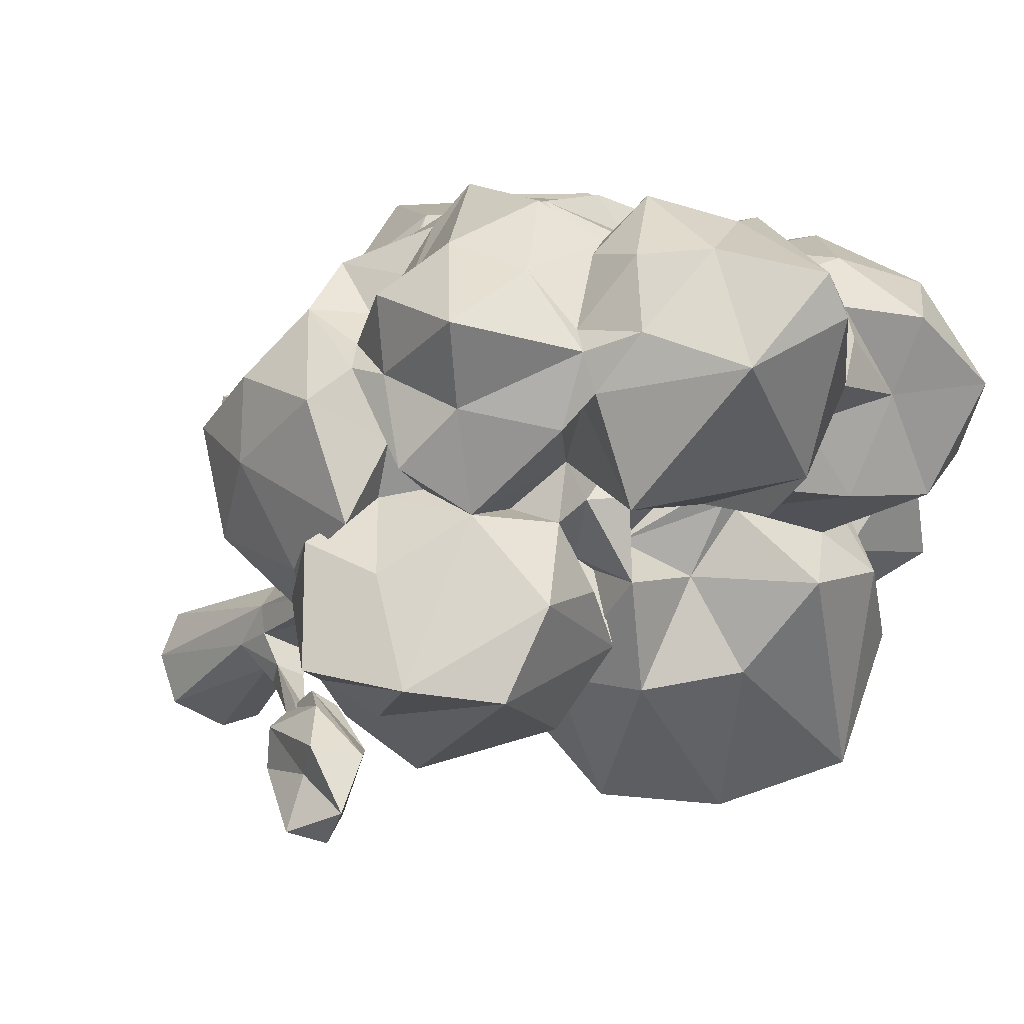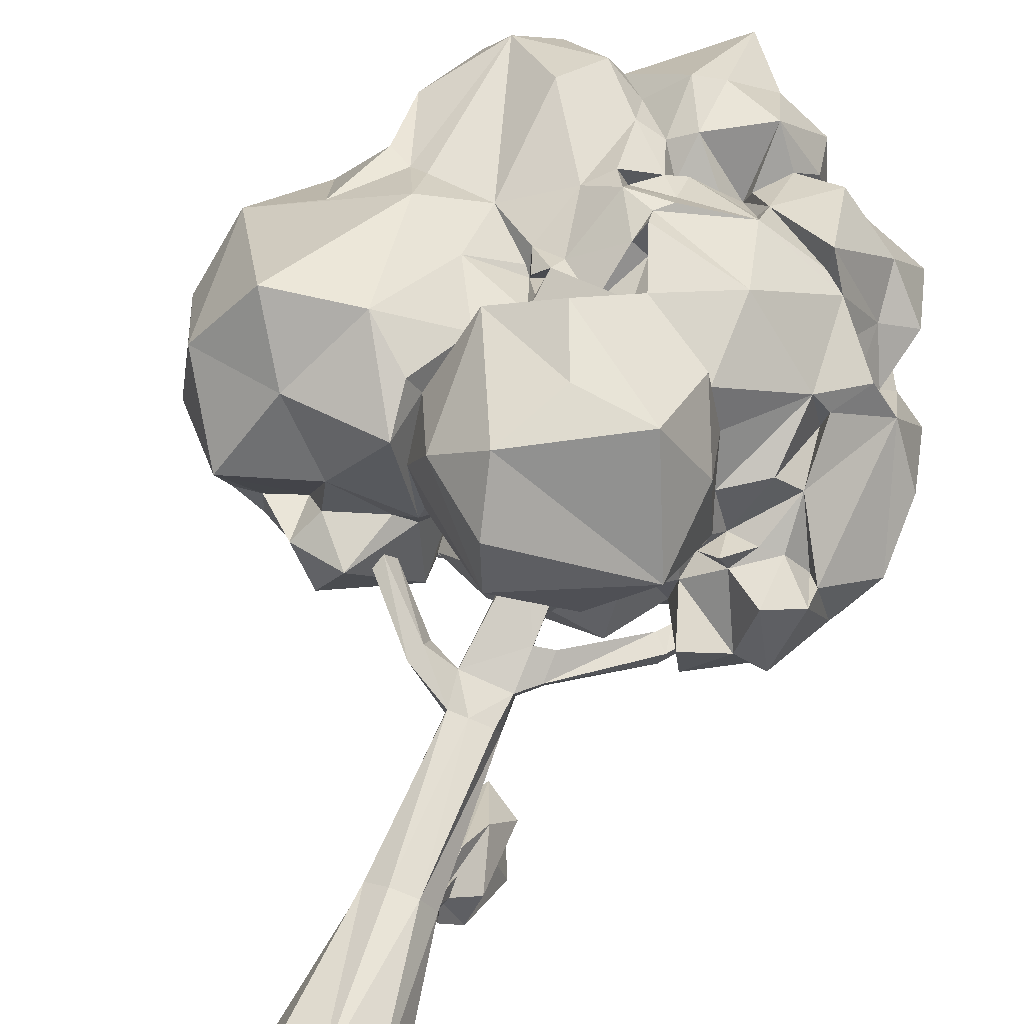
<metadata>
{"format":"obj","ext":"obj","renderer":"f3d","projection":"perspective","resolution":1024,"background":"white","views":[{"elev":-20.2,"azim":149.7,"up":"+Z"},{"elev":67.9,"azim":20.7,"up":"+Z"}]}
</metadata>
<code>
o _4_tree_Icosphere.043
v -0.2589 -0.01165 0.1024
v -0.1024 -0.01165 0.1024
v -0.2589 -0.01165 -0.05423
v -0.1024 -0.01165 -0.05423
v -0.2144 0.2067 -0.03549
v -0.2338 0.2776 0.05681
v -0.1213 0.2067 -0.009509
v -0.2278 0.6394 -0.01417
v -0.1403 0.6354 -0.02195
v -0.1317 0.6845 0.07814
v -0.1399 0.7069 0.001171
v -0.1055 0.6603 -0.006431
v -0.09948 0.6947 0.06371
v -0.1052 0.7104 0.009773
v 0.03595 0.7645 -0.04498
v 0.02001 0.7957 -0.001264
v 0.0103 0.7917 -0.04025
v -0.2274 0.574 -0.02034
v -0.1407 0.568 -0.009469
v -0.1406 0.5516 0.06248
v -0.2827 0.6606 0.01465
v -0.2842 0.6376 0.05677
v -0.2928 0.6278 0.003895
v -0.128 0.2802 -0.008681
v -0.2137 0.2807 -0.02855
v -0.148 0.2771 0.07668
v -0.1939 0.2527 -0.08836
v -0.1497 0.2878 -0.0617
v -0.1968 0.2881 -0.07191
v -0.1413 0.3688 -0.1437
v -0.287 -0.01165 0.02407
v -0.07428 -0.01165 0.02407
v -0.2395 0.2793 0.01047
v -0.1222 0.2786 0.03766
v -0.1339 0.6112 0.0623
v -0.101 0.6433 0.05261
v 0.04555 0.7682 -0.002157
v -0.2147 0.5544 0.06359
v -0.1344 0.5603 0.02337
v -0.297 0.6069 0.04973
v -0.1941 -0.01165 -0.08231
v -0.1714 0.2067 -0.0399
v -0.1602 0.2522 -0.0795
v -0.1807 -0.01165 0.1304
v -0.2214 0.6152 0.07008
v -0.1808 0.5517 0.06917
v -0.1946 0.2768 0.08246
v -0.1808 1.21 0.3589
v -0.2249 1.295 0.3452
v -0.3707 0.8114 0.266
v -0.216 1.04 0.4757
v -0.2096 0.6816 0.4186
v -0.2329 0.7848 0.4901
v 0.03139 0.7539 0.3074
v -0.07238 0.7127 0.2044
v -0.196 0.6529 0.3134
v -0.3282 0.7855 0.3924
v -0.1775 0.7386 0.1377
v 0.04633 0.9093 0.3444
v 0.05987 0.9023 0.1709
v -0.1687 0.9162 0.4889
v -0.03391 0.8997 0.4779
v -0.3344 1.013 0.4172
v -0.008051 1.038 0.3971
v -0.2291 1.41 -0.1273
v -0.1623 1.604 0.1895
v -0.2108 1.765 0.001975
v 0.01713 1.537 -0.06624
v -0.08807 1.656 0.112
v -0.2681 1.503 -0.167
v -0.2121 1.577 0.219
v -0.1673 1.482 0.2292
v -0.321 1.609 -0.009947
v -0.2592 1.601 -0.1468
v -0.0608 1.545 0.2267
v 0.003231 1.616 0.09853
v -0.1697 1.786 0.04542
v -0.09231 1.724 -0.07581
v -0.00641 1.611 -0.003987
v -0.4617 0.7984 -0.1332
v -0.5221 0.7092 0.07785
v -0.4261 0.6871 0.09285
v -0.4737 0.6786 -0.00326
v -0.5298 0.7471 -0.06073
v -0.3573 0.807 0.07277
v -0.3351 0.7678 -0.06007
v -0.3961 0.8366 -0.1202
v -0.4834 0.7728 0.197
v -0.7493 0.8524 0.1116
v -0.6547 1.09 -0.1185
v -0.6416 0.9408 0.3992
v -0.5132 1.198 0.3035
v -0.6549 0.7915 -0.005968
v -0.638 0.7259 0.1965
v -0.3484 0.7883 0.1415
v -0.7605 0.948 -0.02691
v -0.3915 0.806 0.3403
v -0.729 0.8693 0.2823
v -0.5682 0.8299 0.3183
v -0.7841 1.172 -0.02384
v -0.7934 1.003 0.1425
v -0.6096 1.217 -0.06578
v -0.4827 0.9624 0.3974
v -0.7673 1.143 0.1881
v -0.6837 1.288 0.08164
v -0.4098 1.128 0.3105
v -0.6425 1.175 0.2411
v 0.04166 0.9408 -0.1772
v 0.3115 1.121 0.04539
v 0.1614 1.01 0.1766
v 0.1406 0.9094 -0.1033
v 0.1483 0.9898 -0.2243
v 0.2637 0.9715 -0.1283
v 0.2231 1.256 -0.1907
v 0.3083 0.987 0.01941
v 0.303 1.1 -0.06846
v 0.2869 1.263 -0.0335
v 0.2501 1.187 0.1327
v 0.03368 1.341 -0.4249
v 0.1526 1.053 -0.3355
v -0.1009 1.34 -0.2513
v 0.1538 1.289 -0.4136
v 0.2474 1.188 -0.1982
v -0.1159 1.06 -0.3769
v -0.04854 0.9579 -0.31
v 0.07339 0.9748 -0.3542
v -0.01558 1.016 -0.4265
v -0.1304 1.193 -0.3973
v 0.09419 1.111 -0.3919
v -0.1776 1.264 -0.2931
v 0.2103 1.077 -0.2365
v 0.2512 1.197 -0.3759
v 0.000567 1.395 -0.3038
v 0.1859 1.272 -0.2568
v 0.07231 0.7516 -0.01056
v 0.06389 0.7483 0.07801
v 0.2115 0.8672 -0.03895
v 0.1949 0.7842 0.02884
v 0.04339 0.9385 0.06708
v 0.1606 0.8184 0.1657
v 0.03282 0.8411 -0.05586
v 0.01981 0.8501 0.000828
v 0.161 0.8285 -0.08619
v 0.1407 0.7856 0.04829
v 0.2528 0.9142 -0.03282
v 0.0956 0.8768 0.1293
v 0.2229 0.8594 0.1293
v 0.165 0.9234 0.1346
v -0.6383 1.073 -0.2139
v -0.4694 1.08 -0.4308
v -0.1698 1.128 -0.3013
v -0.5535 1.351 -0.1476
v -0.2857 1.292 -0.184
v -0.5768 0.9763 -0.3233
v -0.4847 0.8428 -0.2252
v -0.6068 0.9442 -0.1384
v -0.3206 0.8328 -0.1062
v -0.3286 0.9063 -0.2785
v -0.3147 1.011 -0.4207
v -0.1916 0.9802 -0.2843
v -0.603 1.194 -0.3771
v -0.6491 1.239 -0.1932
v -0.2287 1.252 -0.3441
v -0.3762 1.28 -0.3028
v -0.4192 1.402 -0.2033
v -0.0415 1.369 -0.08997
v 0.2374 1.359 0.08975
v 0.0646 1.478 0.2166
v 0.08932 1.349 -0.1824
v 0.1522 1.422 -0.07376
v 0.03606 1.486 -0.1024
v 0.2117 1.334 -0.006871
v 0.209 1.502 0.003111
v 0.1758 1.326 0.1286
v 0.08677 1.335 0.2971
v 0.09774 1.505 0.09916
v 0.167 1.423 0.1545
v -0.2034 0.8254 -0.1737
v -0.2588 0.7614 0.1048
v -0.24 0.7772 -0.06102
v -0.1313 0.7618 0.0262
v -0.05103 0.7691 -0.03194
v -0.09507 0.8894 -0.199
v -0.4199 1.478 -0.1028
v -0.2633 1.471 0.227
v -0.6331 1.447 0.01188
v -0.4369 1.632 0.1038
v -0.2911 1.302 0.2945
v -0.5423 1.49 -0.08044
v -0.3903 1.465 0.2816
v -0.6015 1.437 0.1563
v -0.4384 1.557 0.02057
v -0.5613 1.602 0.04577
v -0.3445 1.575 0.1921
v -0.4953 1.557 0.1976
v -0.000989 1.034 0.3627
v -0.02967 1.338 0.2988
v 0.04479 0.948 0.2197
v 0.1294 1.123 0.2553
v 0.000557 1.196 0.3612
v -0.1563 1.408 0.2263
v 0.1196 1.294 0.2424
v -0.1313 0.5635 -0.3735
v -0.163 0.3385 -0.2552
v -0.1457 0.489 -0.4017
v -0.1451 0.4253 -0.1412
v -0.1839 0.407 -0.2613
v -0.09517 0.3798 -0.1971
v -0.1244 0.4829 -0.1843
v -0.09512 0.5254 -0.2634
v -0.1113 0.3411 -0.253
v -0.1148 0.4648 -0.2915
v -0.08847 0.4627 -0.3857
v -0.1612 0.5731 -0.2813
v -0.1436 0.3162 -0.1949
v -0.1397 0.4071 -0.2816
v -0.1896 0.4276 -0.1606
v -0.1615 0.3875 -0.2183
v -0.189 0.3769 -0.1554
v -0.2077 0.4904 -0.2459
v -0.1642 0.5041 -0.357
v -0.1879 1.382 0.255
v -0.2439 1.311 0.006668
v 0.08503 1.32 0.2513
v 0.148 1.264 0.177
v -0.04327 1.389 0.2082
v -0.02865 1.401 0.2286
v -0.08761 1.345 -0.1269
v -0.129 1.336 -0.06997
v -0.2517 1.344 -0.09779
v -0.1858 1.271 -0.1447
v -0.2961 1.359 -0.0995
v -0.1661 1.331 -0.2251
v -0.2666 0.8858 -0.1497
v -0.2205 0.9073 -0.2081
v -0.1755 0.9906 -0.191
v -0.3355 0.8733 -0.07286
v -0.4671 1.35 -0.1053
v -0.3209 1.353 -0.09912
v -0.5508 1.289 -0.0508
v 0.03035 0.8562 0.07524
v 0.02114 0.8866 0.1246
v 0.001166 1.296 -0.1407
v -0.01411 0.9731 -0.17
v -0.06709 1.295 -0.1455
v -0.03127 1.367 -0.1766
v -0.1278 1.249 -0.1717
v -0.1308 1.032 -0.2137
v -0.1118 1.003 -0.2336
v -0.156 1.251 -0.1848
v -0.1466 1.055 -0.2599
v -0.148 1.048 -0.2096
v 0.1765 1.226 0.1279
v 0.2036 1.192 0.2099
v 0.2328 1.284 0.0157
v 0.2098 1.253 0.06601
v 0.1872 1.332 -0.1319
v 0.1596 1.124 0.2131
v 0.21 1.17 -0.1818
v 0.2229 1.108 -0.2078
v 0.1763 1.281 -0.07605
v 0.1951 0.9017 -0.09049
v 0.2251 0.9022 0.1073
v 0.2058 0.9311 0.08308
v 0.1618 1.227 -0.1333
v 0.1168 1.269 -0.1266
v 0.1269 0.9195 0.1418
v 0.08301 0.862 0.1936
v 0.118 0.9981 0.2168
v 0.1493 1.126 0.1503
v 0.07556 0.9275 0.1385
v 0.04675 0.8751 0.1603
v 0.01251 0.887 -0.08785
v 0.02643 0.8792 -0.05091
v 0.03572 0.9926 -0.1914
v 0.06862 0.964 -0.2008
v 0.02567 0.9045 -0.1611
v 0.09178 0.8837 -0.1351
v -0.4049 1.249 0.2574
v -0.328 1.174 0.2517
v -0.3161 1.158 0.247
v -0.5217 1.274 0.2283
v -0.555 1.288 0.2036
v -0.5801 1.259 -0.02512
v -0.5804 1.231 -0.02188
v -0.5998 1.318 0.1885
v -0.6012 1.26 0.07488
v -0.3313 0.8722 0.01367
v -0.3928 0.7946 0.1003
v -0.3243 0.7956 0.007964
v -0.5285 0.7977 0.0526
v -0.4902 0.7602 0.1087
v -0.5621 0.8932 -0.1307
v -0.4922 0.8725 -0.1269
v -0.595 0.7772 0.04746
v -0.5718 0.853 -0.1212
v -0.558 0.8388 -0.03914
v -0.5937 0.8145 -0.00523
v -0.608 0.791 -0.06705
v -0.07699 1.441 0.1401
v -0.06585 1.442 0.1747
v -0.01874 1.5 0.1687
v 0.01581 1.532 0.1293
v 0.03934 1.53 0.01998
v 0.04015 1.546 -0.01708
v -0.0508 1.51 -0.2015
v -0.005132 1.471 -0.05183
v -0.1777 1.411 0.1921
v -0.1109 1.418 0.1923
v -0.09882 1.384 -0.1274
v -0.1209 1.37 -0.07317
v -0.2125 1.464 0.2084
v -0.2763 1.542 0.1617
v -0.2375 1.368 -0.01131
v -0.2263 1.357 -0.08002
v -0.1375 1.372 -0.1224
v -0.3265 1.606 0.1046
v -0.3293 1.466 -0.108
v -0.3404 1.607 0.06242
v -0.3211 1.517 -0.03038
v 0.02704 1.008 0.288
v -0.004431 0.8091 0.1281
v -0.1466 1.116 0.3714
v -0.1278 1.122 0.3979
v -0.04173 0.8439 0.1129
v -0.2804 1.148 0.3222
v -0.1037 0.778 0.1001
v -0.224 0.8084 0.09241
v -0.2898 1.078 0.3052
v -0.349 1.013 0.3221
v -0.312 0.832 0.1103
v -0.4015 0.8944 0.3667
v -0.3814 0.9019 0.3192
v -0.3402 0.7949 0.1687
v -0.1556 1.341 0.2777
v -0.1556 1.213 0.3259
v -0.145 1.292 0.3564
v -0.169 1.265 0.363
v -0.1655 1.233 0.3888
v -0.2487 1.34 0.3078
v -0.2322 1.348 0.2544
v -0.2018 1.113 0.3308
v -0.2699 1.179 0.2988
v -0.2792 1.16 0.2694
v -0.3254 1.193 0.2761
v -0.3068 1.139 0.2977
v -0.2891 1.108 0.3038
v -0.1395 0.763 0.0193
v -0.1357 0.7596 0.03669
v -0.1293 0.764 0.09533
v 0.03856 0.8281 -0.04929
v 0.03741 0.8194 -0.01121
v 0.05568 0.7829 -0.007386
v 0.06994 0.8115 -0.0587
v 0.05614 0.7882 -0.02911
v -0.1386 0.3837 -0.1621
v -0.1536 0.352 -0.1751
v -0.1998 0.7762 0.109
v -0.1608 0.747 0.09732
v -0.2059 0.7993 0.07948
v -0.2134 0.7663 0.02998
v -0.2094 0.7616 0.07434
v -0.1497 0.3646 -0.1453
v -0.1615 0.3575 -0.163
v -0.1448 0.3754 -0.1561
v -0.1474 0.3403 -0.1577
v -0.1376 0.35 -0.1594
v -0.1681 0.3565 -0.1507
v -0.3972 0.7207 0.05723
v -0.3806 0.731 0.02225
v -0.3879 0.7441 0.06627
v -0.3717 0.7562 0.03533
f 19 8 9
f 32 7 34
f 1 33 31
f 41 5 42
f 44 26 47
f 10 350 359
f 46 35 45
f 39 9 35
f 38 22 40
f 362 361 45
f 11 361 348
f 9 8 11
f 10 14 11
f 45 35 10
f 12 17 15
f 11 12 9
f 35 12 36
f 10 36 13
f 16 351 17
f 36 15 37
f 13 17 14
f 36 16 13
f 37 352 16
f 15 351 354
f 15 354 355
f 40 370 23
f 33 6 38
f 34 19 39
f 26 46 47
f 24 18 19
f 40 371 369
f 8 23 21
f 8 22 45
f 22 372 371
f 21 370 372
f 25 28 29
f 34 7 24
f 28 363 368
f 5 29 27
f 42 27 43
f 7 28 24
f 28 367 30
f 364 27 368
f 366 43 357
f 5 33 25
f 30 367 356
f 18 40 23
f 26 39 20
f 33 18 25
f 20 39 35
f 31 5 3
f 2 34 26
f 7 42 43
f 4 42 7
f 47 38 6
f 38 46 45
f 44 6 1
f 342 48 343
f 337 335 49
f 343 49 188
f 343 48 49
f 48 336 339
f 56 54 52
f 56 58 55
f 50 57 333
f 54 59 62
f 53 61 63
f 322 242 60
f 51 64 324
f 63 51 329
f 323 342 326
f 329 51 324
f 333 330 332
f 63 61 51
f 62 64 51
f 62 59 64
f 333 57 63
f 57 53 63
f 61 62 51
f 61 53 62
f 53 54 62
f 59 198 321
f 59 54 60
f 54 322 60
f 55 327 322
f 58 179 328
f 58 56 334
f 56 50 334
f 56 57 50
f 56 52 57
f 52 53 57
f 54 55 322
f 54 56 55
f 52 54 53
f 65 70 74
f 320 73 74
f 65 74 306
f 66 75 69
f 74 67 78
f 68 78 79
f 76 79 69
f 304 79 76
f 79 78 69
f 78 77 69
f 78 67 77
f 77 66 69
f 69 75 76
f 303 76 75
f 306 78 68
f 306 74 78
f 74 73 67
f 317 77 67
f 317 71 77
f 71 66 77
f 72 75 66
f 300 75 72
f 310 65 306
f 70 320 74
f 73 317 67
f 319 317 73
f 71 72 66
f 318 70 65
f 84 81 295
f 84 295 299
f 86 237 290
f 86 87 237
f 86 80 87
f 82 369 371
f 83 80 86
f 83 84 80
f 84 296 80
f 84 299 296
f 82 83 86
f 82 81 83
f 81 84 83
f 81 292 291
f 88 289 95
f 88 95 97
f 89 94 98
f 90 96 100
f 88 97 99
f 89 98 101
f 90 100 102
f 91 103 92
f 106 279 92
f 105 104 107
f 107 104 92
f 104 91 92
f 92 103 106
f 330 106 103
f 102 100 105
f 100 104 105
f 101 98 104
f 98 91 104
f 99 103 91
f 99 97 103
f 100 101 104
f 100 96 101
f 96 89 101
f 98 99 91
f 98 94 99
f 94 88 99
f 95 334 50
f 156 96 90
f 156 93 96
f 93 89 96
f 85 288 331
f 95 289 85
f 93 94 89
f 108 277 244
f 108 112 111
f 260 114 116
f 109 117 118
f 261 255 117
f 263 118 110
f 263 115 118
f 115 109 118
f 116 117 109
f 116 114 117
f 114 261 117
f 115 116 109
f 115 113 116
f 113 260 116
f 265 266 261
f 148 264 110
f 271 268 267
f 111 112 113
f 112 260 113
f 127 125 124
f 244 125 276
f 127 129 126
f 119 128 130
f 120 129 122
f 120 122 132
f 121 245 246
f 122 133 169
f 134 265 123
f 134 122 169
f 169 133 246
f 133 121 246
f 123 260 112
f 132 134 123
f 132 122 134
f 119 133 122
f 119 130 133
f 130 121 133
f 131 132 123
f 131 120 132
f 122 129 119
f 128 151 130
f 251 249 248
f 126 129 120
f 127 119 129
f 127 128 119
f 127 124 128
f 124 151 128
f 276 126 120
f 276 125 126
f 125 127 126
f 124 251 151
f 124 125 251
f 125 244 251
f 136 135 144
f 278 135 354
f 135 278 143
f 138 137 145
f 136 144 241
f 272 139 146
f 140 147 148
f 264 148 147
f 146 140 148
f 138 147 140
f 138 145 147
f 145 263 147
f 241 146 139
f 241 144 146
f 144 140 146
f 142 136 241
f 144 138 140
f 143 137 138
f 144 143 138
f 144 135 143
f 353 135 142
f 135 136 142
f 159 155 154
f 159 154 150
f 90 149 156
f 90 162 149
f 150 161 164
f 239 232 153
f 164 165 153
f 164 161 165
f 161 152 165
f 285 152 162
f 160 151 251
f 163 164 153
f 163 150 164
f 161 162 152
f 161 149 162
f 158 159 160
f 159 151 160
f 159 163 151
f 159 150 163
f 150 154 161
f 154 149 161
f 158 234 157
f 157 155 158
f 155 159 158
f 154 156 149
f 154 155 156
f 155 294 293
f 311 310 166
f 257 169 170
f 306 307 166
f 257 170 172
f 167 173 177
f 175 177 168
f 175 174 177
f 174 167 177
f 177 176 168
f 177 173 176
f 173 305 176
f 302 168 176
f 227 175 168
f 172 173 167
f 172 170 173
f 170 305 173
f 171 307 68
f 170 171 305
f 170 169 171
f 169 166 171
f 180 234 178
f 180 348 361
f 234 235 178
f 178 183 182
f 142 241 325
f 322 241 242
f 181 182 325
f 182 183 273
f 277 273 183
f 236 248 249
f 348 182 181
f 180 178 182
f 179 290 180
f 184 189 192
f 186 191 193
f 193 195 187
f 193 191 195
f 195 194 187
f 195 190 194
f 190 185 194
f 313 317 194
f 192 193 187
f 192 189 193
f 189 186 193
f 279 190 195
f 279 188 190
f 188 185 190
f 240 186 189
f 340 222 185
f 196 199 200
f 200 202 197
f 200 199 202
f 199 254 202
f 224 227 197
f 335 337 197
f 222 335 201
f 338 200 197
f 324 339 336
f 269 270 199
f 208 212 210
f 203 213 205
f 204 218 207
f 205 204 207
f 220 221 207
f 221 205 207
f 207 218 219
f 219 220 207
f 219 217 220
f 217 206 220
f 214 220 206
f 214 221 220
f 203 205 221
f 216 204 205
f 215 218 204
f 215 357 218
f 206 217 219
f 214 203 221
f 205 213 216
f 213 211 216
f 216 215 204
f 216 211 215
f 211 366 215
f 206 209 214
f 210 203 214
f 210 212 203
f 212 213 203
f 212 211 213
f 212 208 211
f 367 211 208
f 209 210 214
f 209 208 210
f 209 365 356
f 206 365 209
f 308 222 201
f 226 201 197
f 202 174 175
f 309 308 201
f 253 256 174
f 235 160 236
f 231 230 223
f 238 184 239
f 232 230 231
f 252 248 236
f 229 228 316
f 251 252 236
f 247 233 228
f 233 250 151
f 272 268 271
f 265 259 123
f 270 110 258
f 267 146 148
f 265 134 169
f 254 258 118
f 265 169 266
f 272 60 139
f 256 172 167
f 271 269 198
f 286 105 107
f 286 287 105
f 282 279 195
f 286 191 287
f 284 285 102
f 283 107 92
f 279 282 92
f 87 157 237
f 291 292 88
f 293 294 296
f 299 93 156
f 289 82 85
f 289 292 82
f 317 319 192
f 305 68 79
f 315 318 65
f 301 300 227
f 320 184 192
f 318 320 70
f 314 315 223
f 73 320 192
f 302 303 75
f 303 304 76
f 315 314 239
f 300 72 309
f 316 65 310
f 302 227 168
f 179 334 331
f 326 347 329
f 60 271 198
f 345 281 346
f 346 326 345
f 341 49 335
f 342 336 48
f 188 49 340
f 48 339 338
f 338 337 49
f 48 338 49
f 327 325 322
f 326 329 323
f 329 324 323
f 64 196 324
f 196 64 321
f 333 63 330
f 64 59 321
f 59 60 198
f 55 58 327
f 58 334 179
f 300 301 75
f 72 71 312
f 71 313 312
f 80 296 294
f 80 294 87
f 288 85 86
f 86 290 288
f 296 297 293
f 298 299 295
f 81 291 295
f 88 292 289
f 279 106 280
f 106 329 281
f 106 281 280
f 284 102 287
f 102 105 287
f 103 97 332
f 97 333 332
f 332 330 103
f 333 97 95
f 50 333 95
f 331 334 95
f 331 95 85
f 94 93 295
f 93 298 295
f 295 291 94
f 275 108 244
f 276 112 108
f 275 276 108
f 114 260 259
f 110 118 258
f 253 118 256
f 118 117 255
f 256 118 255
f 261 257 255
f 110 269 271
f 114 265 261
f 110 271 267
f 267 148 110
f 264 263 110
f 111 113 262
f 113 145 262
f 276 275 244
f 151 250 130
f 120 131 112
f 121 247 245
f 246 243 169
f 112 131 123
f 123 259 260
f 121 130 247
f 247 130 250
f 251 244 249
f 120 112 276
f 145 137 262
f 268 272 146
f 147 263 264
f 137 143 262
f 143 111 262
f 111 143 278
f 278 141 274
f 274 141 142
f 284 240 152
f 152 285 284
f 153 165 239
f 165 152 238
f 152 240 238
f 163 153 233
f 162 90 102
f 102 285 162
f 234 158 235
f 158 160 235
f 293 156 155
f 306 166 310
f 166 229 311
f 171 166 307
f 176 305 304
f 302 176 304
f 302 304 303
f 227 224 175
f 171 68 305
f 180 157 234
f 183 178 235
f 142 182 273
f 142 273 274
f 325 182 142
f 322 325 241
f 244 277 183
f 183 249 244
f 249 183 236
f 183 235 236
f 179 288 290
f 279 280 345
f 279 345 188
f 194 185 313
f 185 312 313
f 187 194 317
f 185 188 340
f 340 341 222
f 186 240 287
f 287 240 284
f 326 342 343
f 342 323 336
f 197 202 224
f 197 201 335
f 337 338 197
f 222 341 335
f 200 338 339
f 323 324 336
f 324 200 339
f 198 199 321
f 199 196 321
f 199 198 269
f 185 222 312
f 312 222 308
f 197 227 226
f 175 224 202
f 202 225 174
f 201 226 309
f 174 225 253
f 165 238 239
f 239 184 318
f 184 320 318
f 189 238 240
f 232 231 153
f 231 233 153
f 237 157 290
f 157 180 290
f 238 189 184
f 228 233 316
f 233 231 316
f 231 223 315
f 315 316 231
f 139 242 241
f 250 233 247
f 169 243 166
f 243 246 166
f 236 160 251
f 257 266 169
f 166 246 228
f 246 245 228
f 228 229 166
f 248 252 251
f 245 247 228
f 151 163 233
f 263 145 115
f 253 225 254
f 225 202 254
f 115 145 113
f 265 114 259
f 270 269 110
f 257 261 266
f 199 270 258
f 258 254 199
f 267 268 146
f 118 253 254
f 255 257 172
f 256 167 174
f 271 60 272
f 274 273 278
f 273 277 108
f 108 111 278
f 273 108 278
f 256 255 172
f 191 283 195
f 283 286 107
f 287 191 186
f 281 345 280
f 195 283 282
f 286 283 191
f 344 326 281
f 347 344 281
f 281 329 347
f 92 282 283
f 297 156 293
f 94 291 88
f 156 297 296
f 299 298 93
f 156 296 299
f 155 157 87
f 87 294 155
f 292 81 82
f 192 187 317
f 79 304 305
f 227 302 301
f 226 227 300
f 226 300 309
f 192 319 73
f 75 301 302
f 223 230 314
f 230 232 314
f 316 311 229
f 318 315 239
f 314 232 239
f 72 308 309
f 317 313 71
f 72 312 308
f 310 311 316
f 316 315 65
f 307 306 68
f 324 196 200
f 329 330 63
f 242 139 60
f 325 327 181
f 327 350 181
f 288 179 331
f 329 106 330
f 347 326 344
f 343 345 326
f 188 345 343
f 346 281 326
f 341 340 49
f 362 328 179
f 368 219 218
f 349 348 181
f 368 206 219
f 85 372 86
f 358 58 328
f 365 30 356
f 349 10 348
f 19 18 8
f 32 4 7
f 1 6 33
f 41 3 5
f 44 2 26
f 358 45 359
f 45 10 359
f 46 20 35
f 39 19 9
f 38 45 22
f 361 8 45
f 45 358 362
f 358 360 362
f 11 8 361
f 10 13 14
f 12 14 17
f 11 14 12
f 35 9 12
f 10 35 36
f 16 352 351
f 36 12 15
f 13 16 17
f 36 37 16
f 37 353 352
f 15 17 351
f 353 37 355
f 37 15 355
f 40 369 370
f 34 24 19
f 26 20 46
f 24 25 18
f 40 22 371
f 8 18 23
f 8 21 22
f 22 21 372
f 21 23 370
f 25 24 28
f 368 29 28
f 28 30 363
f 5 25 29
f 42 5 27
f 7 43 28
f 28 43 367
f 357 27 364
f 27 29 368
f 367 43 366
f 43 27 357
f 18 38 40
f 26 34 39
f 33 38 18
f 31 33 5
f 2 32 34
f 4 41 42
f 47 46 38
f 44 47 6
f 82 86 370
f 82 370 369
f 371 85 82
f 135 355 354
f 354 351 278
f 351 141 278
f 142 141 352
f 141 351 352
f 353 355 135
f 142 352 353
f 362 179 361
f 179 180 361
f 348 180 182
f 215 366 357
f 367 366 211
f 367 208 356
f 208 209 356
f 206 363 365
f 327 58 350
f 58 359 350
f 350 349 181
f 362 360 328
f 218 357 364
f 364 368 218
f 368 363 206
f 85 371 372
f 372 370 86
f 328 360 358
f 358 359 58
f 365 363 30
f 350 10 349
f 10 11 348

</code>
